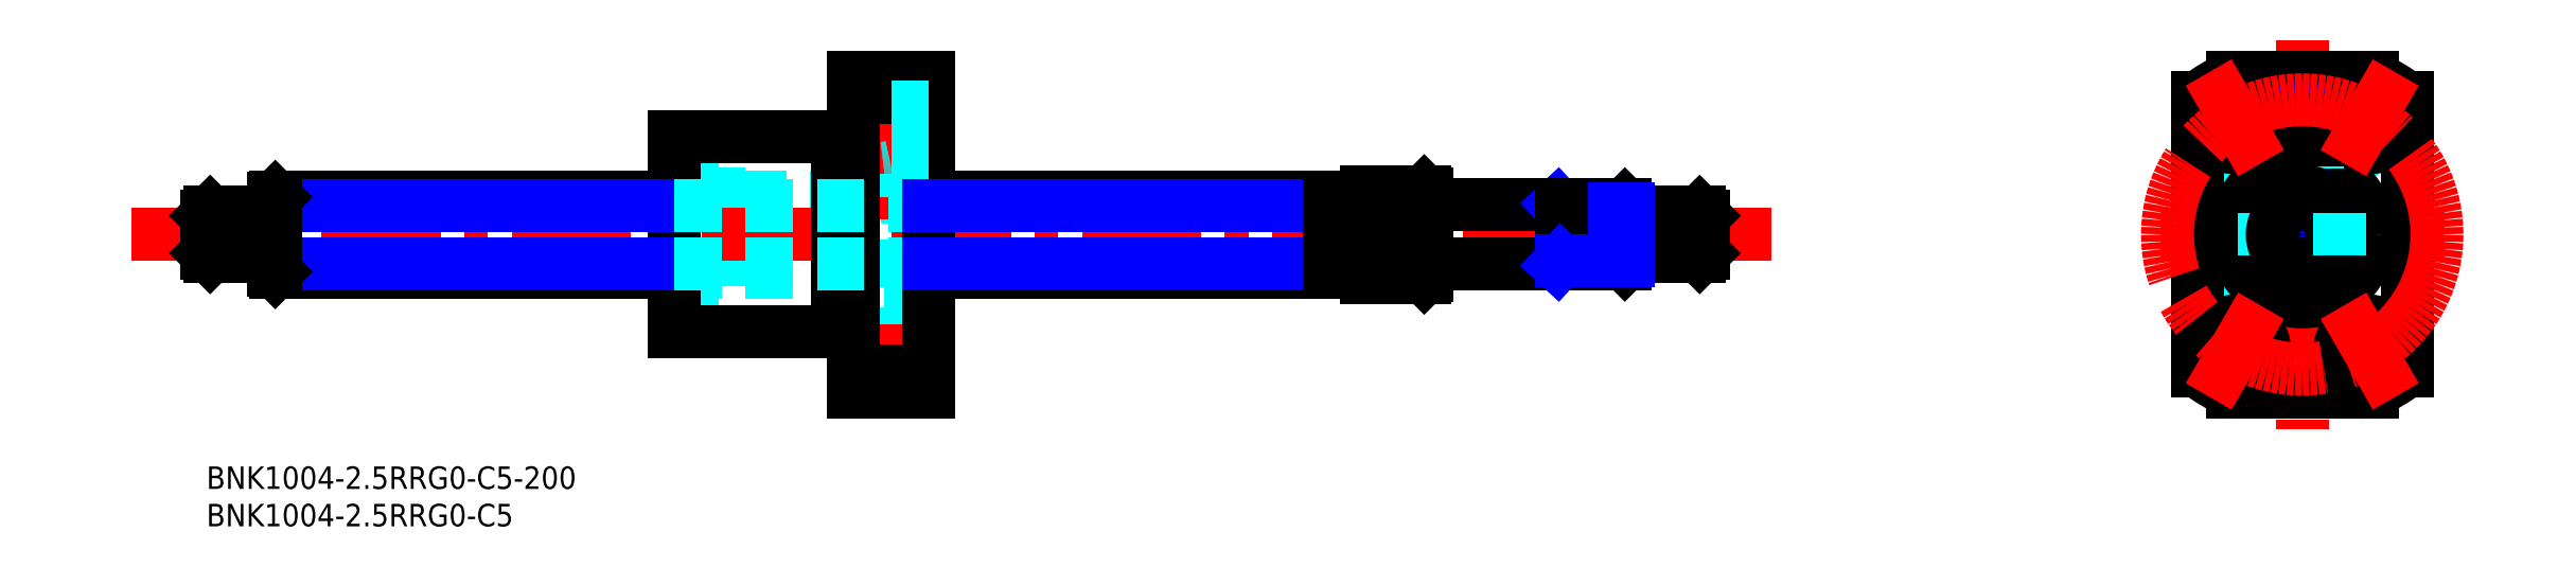
<metadata>
{"format":"dxf","ext":"dxf","renderer":"ezdxf+matplotlib","layout":"modelspace","background":"white","min_lineweight":24,"dpi":150}
</metadata>
<code>
0
SECTION
2
ENTITIES
0
INSERT
8
MSM_CONTINUOUS
2
*U57
10
0
20
0
30
0
0
INSERT
8
MSM_CONTINUOUS
2
*U58
10
0
20
0
30
0
0
LINE
8
MSM_DASHED
10
87.5
20
52
30
0
11
87.5
21
36
31
0
0
LINE
8
MSM_DASHED
10
91.5
20
40
30
0
11
91.5
21
52
31
0
0
LINE
8
MSM_DASHED
10
90.5
20
39.83
30
0
11
90.5
21
22
31
0
0
LINE
8
MSM_DASHED
10
90.5
20
22
30
0
11
96.5
21
22
31
0
0
LINE
8
MSM_DASHED
10
96.5
20
40
30
0
11
91.5
21
40
31
0
0
LINE
8
MSM_DASHED
10
62.5
20
22
30
0
11
68.5
21
22
31
0
0
LINE
8
MSM_DASHED
10
68.5
20
40
30
0
11
62.5
21
40
31
0
0
LINE
8
MSM_DASHED
10
68.5
20
40
30
0
11
68.5
21
22
31
0
0
LINE
8
MSM_DASHED
10
86.5
20
44.34
30
0
11
92.5
21
44.34
31
0
0
LINE
8
MSM_DASHED
10
92.5
20
48.84
30
0
11
86.5
21
48.84
31
0
0
LINE
8
MSM_DASHED
10
86.5
20
13.16
30
0
11
92.5
21
13.16
31
0
0
LINE
8
MSM_DASHED
10
92.5
20
17.66
30
0
11
86.5
21
17.66
31
0
0
LINE
8
MSM_DASHED
10
92.5
20
42.59
30
0
11
96.5
21
42.59
31
0
0
LINE
8
MSM_DASHED
10
96.5
20
50.59
30
0
11
92.5
21
50.59
31
0
0
LINE
8
MSM_DASHED
10
92.5
20
50.59
30
0
11
92.5
21
42.59
31
0
0
LINE
8
MSM_DASHED
10
92.5
20
11.41
30
0
11
96.5
21
11.41
31
0
0
LINE
8
MSM_DASHED
10
96.5
20
19.41
30
0
11
92.5
21
19.41
31
0
0
LINE
8
MSM_DASHED
10
92.5
20
19.41
30
0
11
92.5
21
11.41
31
0
0
LINE
8
MSM_DASHED
10
62.5
20
26
30
0
11
96.5
21
26
31
0
0
LINE
8
MSM_DASHED
10
96.5
20
36
30
0
11
62.5
21
36
31
0
0
LINE
8
MSM_CENTER
10
83.5
20
46.59
30
0
11
99.5
21
46.59
31
0
0
LINE
8
MSM_CENTER
10
83.5
20
15.41
30
0
11
99.5
21
15.41
31
0
0
LINE
8
MSM_CENTER
10
89.5
20
55
30
0
11
89.5
21
33
31
0
0
LINE
8
MSM_CENTER
10
88.5
20
45
30
0
11
99.5
21
45
31
0
0
LINE
8
MSM_CENTER
10
-10
20
31
30
0
11
210
21
31
31
0
0
LINE
8
MSM_CONTINUOUS
10
84.35
20
18.4
30
0
11
86.5
21
18.4
31
0
0
LINE
8
MSM_CONTINUOUS
10
86.5
20
43.6
30
0
11
84.35
21
43.6
31
0
0
LINE
8
MSM_CONTINUOUS
10
62.5
20
18
30
0
11
84.35
21
18
31
0
0
LINE
8
MSM_CONTINUOUS
10
84.35
20
44
30
0
11
62.5
21
44
31
0
0
LINE
8
MSM_CONTINUOUS
10
62.5
20
44
30
0
11
62.5
21
18
31
0
0
LINE
8
MSM_CONTINUOUS
10
84.35
20
44
30
0
11
84.35
21
18
31
0
0
LINE
8
MSM_CONTINUOUS
10
96.5
20
52
30
0
11
86.5
21
52
31
0
0
LINE
8
MSM_CONTINUOUS
10
86.5
20
49.25
30
0
11
96.5
21
49.25
31
0
0
LINE
8
MSM_CONTINUOUS
10
86.5
20
52
30
0
11
86.5
21
10
31
0
0
LINE
8
MSM_CONTINUOUS
10
96.5
20
52
30
0
11
96.5
21
10
31
0
0
LINE
8
MSM_CONTINUOUS
10
96.5
20
12.75
30
0
11
86.5
21
12.75
31
0
0
LINE
8
MSM_CONTINUOUS
10
86.5
20
10
30
0
11
96.5
21
10
31
0
0
LINE
8
MSM_CONTINUOUS
10
96.5
20
26
30
0
11
150
21
26
31
0
0
LINE
8
MSM_CONTINUOUS
10
9.2
20
26
30
0
11
62.5
21
26
31
0
0
LINE
8
MSM_CONTINUOUS
10
62.5
20
36
30
0
11
9.2
21
36
31
0
0
LINE
8
MSM_CONTINUOUS
10
150
20
36
30
0
11
96.5
21
36
31
0
0
LINE
8
MSM_DASHED
10
278
20
52
30
0
11
278
21
46.43
31
0
0
LINE
8
MSM_DASHED
10
278
20
43.57
30
0
11
278
21
39.77
31
0
0
LINE
8
MSM_CONTINUOUS
10
282
20
36.39
30
0
11
282
21
39.77
31
0
0
LINE
8
MSM_DASHED
10
282
20
46.43
30
0
11
282
21
52
31
0
0
CIRCLE
8
MSM_DASHED
10
280
20
31
30
0
40
13
0
LINE
8
MSM_CENTER
10
274
20
45
30
0
11
286
21
45
31
0
0
LINE
8
MSM_CENTER
10
280
20
57
30
0
11
280
21
5
31
0
0
LINE
8
MSM_CENTER
10
261
20
31
30
0
11
299
21
31
31
0
0
CIRCLE
8
MSM_CONTINUOUS
10
271
20
46.59
30
0
40
2.25
0
CIRCLE
8
MSM_CONTINUOUS
10
289
20
15.41
30
0
40
2.25
0
CIRCLE
8
MSM_CONTINUOUS
10
271
20
15.41
30
0
40
2.25
0
CIRCLE
8
MSM_CONTINUOUS
10
289
20
46.59
30
0
40
2.25
0
CIRCLE
8
MSM_CONTINUOUS
10
271
20
15.41
30
0
40
4
0
CIRCLE
8
MSM_CONTINUOUS
10
280
20
31
30
0
40
9
0
CIRCLE
8
MSM_CONTINUOUS
10
271
20
46.59
30
0
40
4
0
LINE
8
MSM_CONTINUOUS
10
266
20
49.25
30
0
11
266
21
12.75
31
0
0
ARC
8
MSM_CONTINUOUS
10
280
20
31
30
0
40
23
50
52.5
51
65.93
0
ARC
8
MSM_CONTINUOUS
10
280
20
31
30
0
40
23
50
294.1
51
307.5
0
CIRCLE
8
MSM_CONTINUOUS
10
289
20
15.41
30
0
40
4
0
ARC
8
MSM_CONTINUOUS
10
280
20
31
30
0
40
23
50
114.1
51
127.5
0
LINE
8
MSM_CONTINUOUS
10
289.4
20
52
30
0
11
270.6
21
52
31
0
0
ARC
8
MSM_CONTINUOUS
10
280
20
31
30
0
40
23
50
232.5
51
245.9
0
LINE
8
MSM_CONTINUOUS
10
270.6
20
10
30
0
11
289.4
21
10
31
0
0
LINE
8
MSM_CONTINUOUS
10
294
20
12.75
30
0
11
294
21
49.25
31
0
0
CIRCLE
8
MSM_CONTINUOUS
10
289
20
46.59
30
0
40
4
0
CIRCLE
8
MSM_CONTINUOUS
10
280
20
45
30
0
40
2.459
0
CIRCLE
8
MSM_NARROW
10
280
20
45
30
0
40
3
0
LINE
8
MSM_NARROW
10
9
20
27.1
30
0
11
62.5
21
27.1
31
0
0
LINE
8
MSM_NARROW
10
9
20
34.9
30
0
11
62.5
21
34.9
31
0
0
LINE
8
MSM_DASHED
10
62.5
20
34.9
30
0
11
96.5
21
34.9
31
0
0
LINE
8
MSM_NARROW
10
96.5
20
34.9
30
0
11
150
21
34.9
31
0
0
LINE
8
MSM_DASHED
10
62.5
20
27.1
30
0
11
96.5
21
27.1
31
0
0
LINE
8
MSM_NARROW
10
96.5
20
27.1
30
0
11
150
21
27.1
31
0
0
LINE
8
MSM_DASHED
10
96.5
20
42
30
0
11
91.5
21
42
31
0
0
LINE
8
MSM_DASHED
10
96.5
20
42.54
30
0
11
91.5
21
42.54
31
0
0
LINE
8
MSM_DASHED
10
96.5
20
47.46
30
0
11
91.5
21
47.46
31
0
0
LINE
8
MSM_DASHED
10
96.5
20
48
30
0
11
91.5
21
48
31
0
0
LINE
8
MSM_CONTINUOUS
10
278
20
39.77
30
0
11
278
21
36.39
31
0
0
LINE
8
MSM_DASHED
10
282
20
39.77
30
0
11
282
21
43.57
31
0
0
LINE
8
MSM_CONTINUOUS
10
278
20
46.43
30
0
11
278
21
43.57
31
0
0
LINE
8
MSM_CONTINUOUS
10
282
20
46.43
30
0
11
282
21
43.57
31
0
0
LINE
8
MSM_CENTER
10
267.5
20
9.349
30
0
11
274.5
21
21.47
31
0
0
LINE
8
MSM_CENTER
10
267.5
20
52.65
30
0
11
274.5
21
40.53
31
0
0
LINE
8
MSM_CENTER
10
285.5
20
40.53
30
0
11
292.5
21
52.65
31
0
0
LINE
8
MSM_CENTER
10
285.5
20
21.47
30
0
11
292.5
21
9.349
31
0
0
CIRCLE
8
MSM_CENTER
10
280
20
31
30
0
40
18
0
ARC
8
MSM_DASHED
10
89.41
20
49.34
30
0
40
9.574
50
276.5
51
282.6
0
LINE
8
MSM_CONTINUOUS
10
2.2
20
28.15
30
0
11
3
21
28.15
31
0
0
LINE
8
MSM_CONTINUOUS
10
3
20
33.85
30
0
11
2.2
21
33.85
31
0
0
LINE
8
MSM_CONTINUOUS
10
3
20
28
30
0
11
8.8
21
28
31
0
0
LINE
8
MSM_CONTINUOUS
10
8.8
20
34
30
0
11
3
21
34
31
0
0
LINE
8
MSM_CONTINUOUS
10
3
20
34
30
0
11
3
21
28
31
0
0
LINE
8
MSM_CONTINUOUS
10
2.2
20
28
30
0
11
2.2
21
34
31
0
0
LINE
8
MSM_CONTINUOUS
10
0.5
20
28
30
0
11
2.2
21
28
31
0
0
LINE
8
MSM_CONTINUOUS
10
2.2
20
34
30
0
11
0.5
21
34
31
0
0
LINE
8
MSM_CONTINUOUS
10
1.8e-15
20
28.5
30
0
11
0.5
21
28
31
0
0
LINE
8
MSM_CONTINUOUS
10
0.5
20
34
30
0
11
1.8e-15
21
33.5
31
0
0
LINE
8
MSM_CONTINUOUS
10
0.5
20
34
30
0
11
0.5
21
28
31
0
0
LINE
8
MSM_CONTINUOUS
10
1.8e-15
20
33.5
30
0
11
1.8e-15
21
28.5
31
0
0
ARC
8
MSM_CONTINUOUS
10
8.8
20
27.8
30
0
40
0.2
50
0
51
90
0
ARC
8
MSM_CONTINUOUS
10
8.8
20
34.2
30
0
40
0.2
50
270
51
0
0
LINE
8
MSM_CONTINUOUS
10
9
20
26.2
30
0
11
9.2
21
26
31
0
0
LINE
8
MSM_CONTINUOUS
10
9.2
20
36
30
0
11
9
21
35.8
31
0
0
LINE
8
MSM_CONTINUOUS
10
9
20
35.8
30
0
11
9
21
26.2
31
0
0
LINE
8
MSM_CONTINUOUS
10
9.2
20
36
30
0
11
9.2
21
26
31
0
0
LINE
8
MSM_CONTINUOUS
10
200
20
33.5
30
0
11
199.5
21
34
31
0
0
LINE
8
MSM_CONTINUOUS
10
199.5
20
28
30
0
11
200
21
28.5
31
0
0
LINE
8
MSM_CONTINUOUS
10
200
20
33.5
30
0
11
200
21
28.5
31
0
0
LINE
8
MSM_CONTINUOUS
10
190
20
28
30
0
11
199.5
21
28
31
0
0
LINE
8
MSM_CONTINUOUS
10
199.5
20
34
30
0
11
190
21
34
31
0
0
LINE
8
MSM_CONTINUOUS
10
199.5
20
34
30
0
11
199.5
21
28
31
0
0
LINE
8
MSM_CONTINUOUS
10
150
20
27.1
30
0
11
155
21
27.1
31
0
0
LINE
8
MSM_CONTINUOUS
10
155
20
34.9
30
0
11
150
21
34.9
31
0
0
LINE
8
MSM_CONTINUOUS
10
190
20
34.5
30
0
11
189.5
21
35
31
0
0
LINE
8
MSM_CONTINUOUS
10
189.5
20
27
30
0
11
190
21
27.5
31
0
0
LINE
8
MSM_CONTINUOUS
10
190
20
34.5
30
0
11
190
21
27.5
31
0
0
LINE
8
MSM_CONTINUOUS
10
163.2
20
27
30
0
11
189.5
21
27
31
0
0
LINE
8
MSM_CONTINUOUS
10
189.5
20
35
30
0
11
163.2
21
35
31
0
0
LINE
8
MSM_CONTINUOUS
10
189.5
20
35
30
0
11
189.5
21
27
31
0
0
ARC
8
MSM_CONTINUOUS
10
163.2
20
26.8
30
0
40
0.2
50
90
51
180
0
ARC
8
MSM_CONTINUOUS
10
163.2
20
35.2
30
0
40
0.2
50
180
51
270
0
LINE
8
MSM_CONTINUOUS
10
150
20
26
30
0
11
150
21
36
31
0
0
LINE
8
MSM_CONTINUOUS
10
163
20
36.45
30
0
11
162.7
21
36.75
31
0
0
LINE
8
MSM_CONTINUOUS
10
162.7
20
25.25
30
0
11
163
21
25.55
31
0
0
LINE
8
MSM_CONTINUOUS
10
163
20
36.45
30
0
11
163
21
25.55
31
0
0
LINE
8
MSM_CONTINUOUS
10
155
20
33.84
30
0
11
159
21
33.84
31
0
0
LINE
8
MSM_CONTINUOUS
10
159
20
33.84
30
0
11
159
21
28.16
31
0
0
LINE
8
MSM_CONTINUOUS
10
159
20
28.16
30
0
11
155
21
28.16
31
0
0
LINE
8
MSM_CONTINUOUS
10
155
20
36.75
30
0
11
155
21
25.25
31
0
0
LINE
8
MSM_CONTINUOUS
10
155
20
25.25
30
0
11
162.7
21
25.25
31
0
0
LINE
8
MSM_CONTINUOUS
10
162.7
20
36.75
30
0
11
155
21
36.75
31
0
0
LINE
8
MSM_CONTINUOUS
10
162.7
20
36.75
30
0
11
162.7
21
25.25
31
0
0
LINE
8
MSM_NARROW
10
190
20
34.46
30
0
11
181
21
34.46
31
0
0
LINE
8
MSM_NARROW
10
180.5
20
35
30
0
11
181
21
34.46
31
0
0
LINE
8
MSM_CONTINUOUS
10
181
20
35
30
0
11
181
21
27
31
0
0
LINE
8
MSM_NARROW
10
190
20
27.54
30
0
11
181
21
27.54
31
0
0
LINE
8
MSM_NARROW
10
180.5
20
27
30
0
11
181
21
27.54
31
0
0
CIRCLE
8
MSM_CONTINUOUS
10
280
20
31
30
0
40
5.75
0
LINE
8
MSM_DASHED
10
275
20
33.84
30
0
11
275
21
28.16
31
0
0
CIRCLE
8
MSM_NARROW
10
280
20
31
30
0
40
3.458
0
CIRCLE
8
MSM_CONTINUOUS
10
280
20
31
30
0
40
4
0
CIRCLE
8
MSM_CONTINUOUS
10
280
20
31
30
0
40
3
0
LINE
8
MSM_DASHED
10
285
20
28.16
30
0
11
285
21
33.84
31
0
0
ENDSEC
0
EOF

</code>
